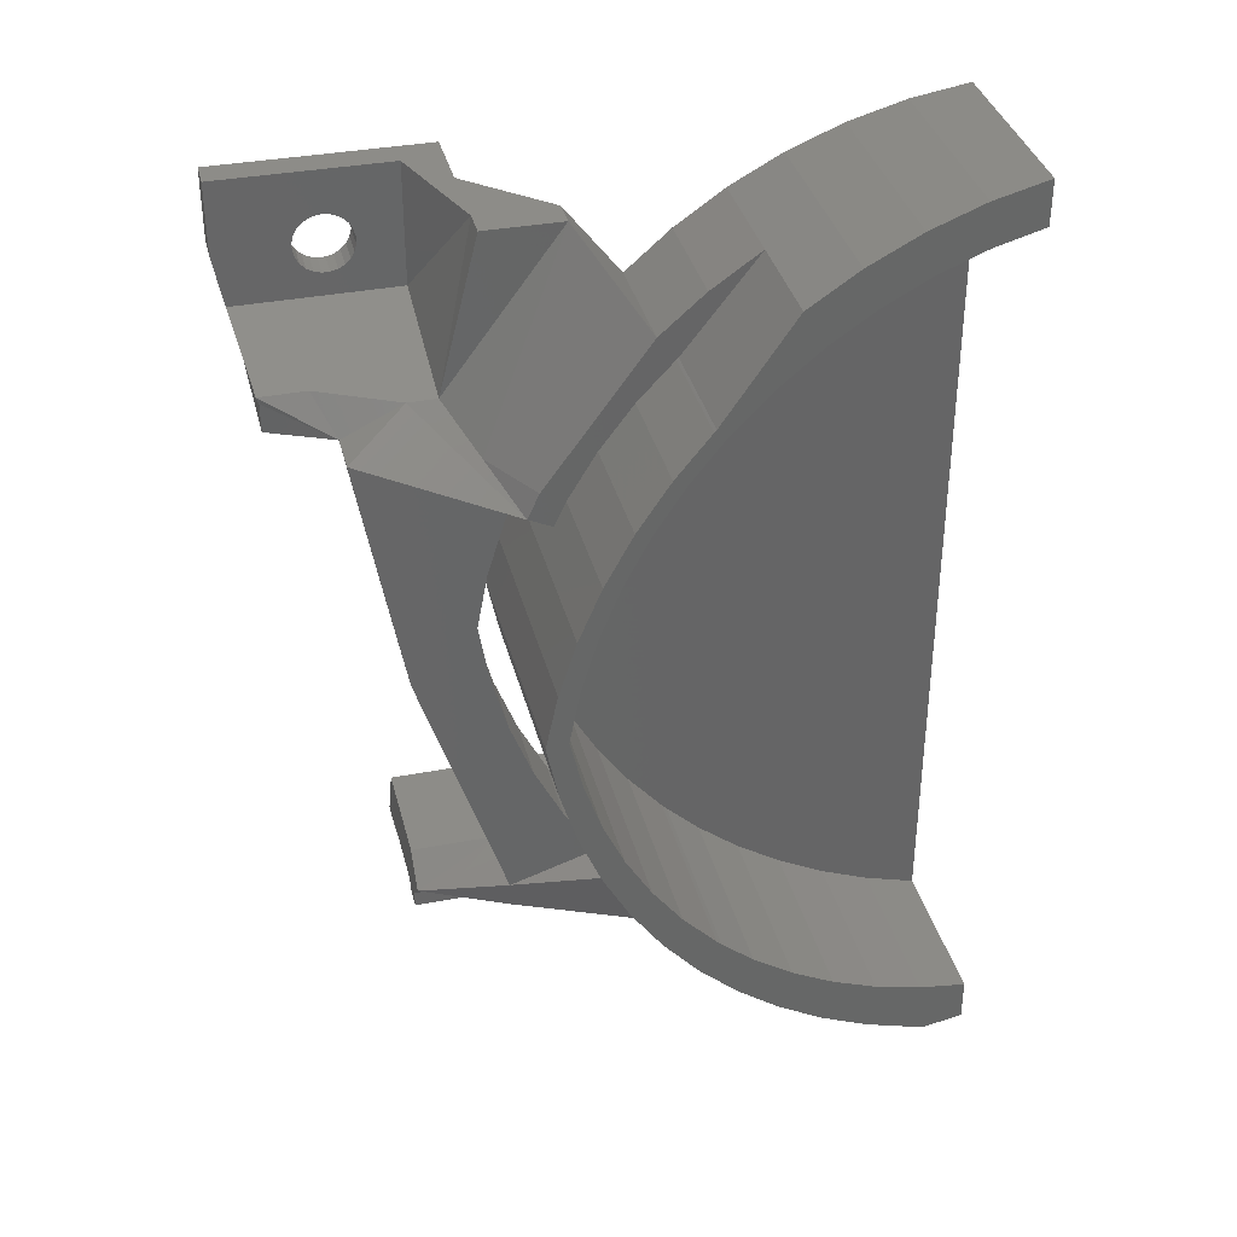
<metadata>
{"format":"stl","ext":"stl","renderer":"f3d","projection":"perspective","resolution":1024,"background":"white","views":[{"elev":36.4,"azim":-14.0,"up":"+Y"}]}
</metadata>
<code>
# stl→obj: 454 verts, 916 faces
v 0 65 1
v 0 62 2
v 0 62 1
v 0 65 2
v 0 9 1
v 0 6 2
v 0 6 1
v 0 9 2
v -26 37 0
v -28.16 33.36 0
v -29 37 0
v -26.98 29.81 0
v -25.46 26.4 0
v -25.19 33.75 0
v -23.62 23.14 0
v -24.08 30.59 0
v -22.69 27.54 0
v -21.49 20.08 0
v -21.03 24.64 0
v -19.07 17.23 0
v -19.11 21.89 0
v -16.94 19.34 0
v -18.71 16.85 0
v -16.39 14.62 0
v -16.67 19.05 0
v -16.23 18.61 0
v -16.23 14.49 0
v -14.55 16.99 0
v -13.47 12.29 0
v -11.96 14.87 0
v -10.34 10.24 0
v -9.185 13 0
v -7.99 9 0
v -6.25 11.39 0
v -7.036 8.498 0
v -3.578 7.081 0
v -3.18 10.05 0
v 0 6 0
v 0 9 0
v -28.27 40.54 0
v -27.16 43.97 0
v -25.69 47.26 0
v -25.3 40.14 0
v -23.86 50.38 0
v -24.27 43.19 0
v -22.92 46.11 0
v -21.71 53.27 0
v -21.27 48.87 0
v -19.46 55.71 0
v -19.33 51.45 0
v -19.25 55.92 0
v -17.3 53.63 0
v -16.52 58.28 0
v -17.13 53.8 0
v -14.7 55.9 0
v -13.55 60.33 0
v -12.05 57.73 0
v -10.46 62 0
v -9.226 59.28 0
v -10.37 62.05 0
v -7.03 63.41 0
v -6.253 60.51 0
v -3.559 64.4 0
v -3.166 61.42 0
v 0 65 0
v 0 62 0
v 0 37 2
v -17.13 53.8 2
v -17.3 53.63 2
v -14.7 55.9 2
v -12.05 57.73 2
v -9.226 59.28 2
v -6.253 60.51 2
v -3.166 61.42 2
v 0 37 0
v -16.39 14.62 2
v -16.67 19.05 2
v -18.71 16.85 2
v -14.55 16.99 2
v -13.47 12.29 2
v -11.96 14.87 2
v -10.34 10.24 2
v -9.185 13 2
v -7.99 9 2
v -6.25 11.39 2
v -7.036 8.498 2
v -3.578 7.081 2
v -3.18 10.05 2
v -29.68 33.01 17.64
v -30.5 37 7.05e-16
v -29.68 33.01 3.243e-14
v -30.5 37 17.77
v -28.49 29.11 17.45
v -28.49 29.11 2.961e-14
v -26.94 25.33 2.961e-14
v -26.94 25.33 17.21
v -25.05 21.72 3.454e-14
v -25.05 21.72 16.91
v -25.99 23.53 3.454e-14
v -22.82 18.3 8
v -22.82 18.3 16.57
v -22.82 18.3 3.454e-14
v -22.82 18.3 3
v -20.29 15.11 8
v -20.29 15.11 16.17
v -3.578 7.081 13.56
v -2.423e-16 6 13
v -7.036 8.498 14.1
v -7.99 9 14.25
v -10.34 10.24 14.62
v -13.47 12.29 15.1
v -16.39 14.62 15.56
v -18.71 16.85 15.92
v -19.07 17.23 2
v -19.07 17.23 15.98
v -21.49 20.08 16.36
v -21.49 20.08 2
v -23.62 23.14 2
v -23.62 23.14 16.69
v -25.46 26.4 2
v -25.46 26.4 16.98
v -26.98 29.81 2
v -26.98 29.81 17.22
v -28.16 33.36 17.4
v -28.16 33.36 2
v -29 37 2
v -29 37 17.53
v -19.46 55.71 2
v -21.71 53.27 16.39
v -21.71 53.27 2
v -19.46 55.71 16.04
v -19.25 55.92 16.01
v -19.25 55.92 2
v -16.52 58.28 15.58
v -16.52 58.28 2
v -13.55 60.33 15.12
v -13.55 60.33 2
v -10.46 62 14.63
v -10.46 62 2
v -10.37 62.05 14.62
v -10.37 62.05 2
v -7.03 63.41 14.1
v -7.03 63.41 2
v -3.559 64.4 13.56
v -3.559 64.4 2
v -1.212e-16 65 13
v -22.62 53.81 16.53
v -24.9 50.82 8
v -24.9 50.82 16.89
v -22.62 53.81 8
v -26.84 47.61 17.19
v -26.84 47.61 8
v -28.44 44.21 17.44
v -29.66 40.66 9.616e-17
v -29.66 40.66 17.63
v -28.44 44.21 6.764e-17
v -28.27 40.54 17.42
v -28.27 40.54 2
v -27.16 43.97 17.24
v -27.16 43.97 2
v -25.69 47.26 2
v -25.69 47.26 17.01
v -23.86 50.38 2
v -23.86 50.38 16.73
v -26 37 2
v -25.19 33.75 2
v -24.08 30.59 2
v -22.69 27.54 2
v -21.03 24.64 2
v -19.11 21.89 2
v -16.94 19.34 2
v -25.3 40.14 2
v -24.27 43.19 2
v -22.92 46.11 2
v -21.27 48.87 2
v -19.33 51.45 2
v 0 37 1
v -5.184e-18 66 2
v -1.244e-16 66 13
v -1.958e-17 3 1
v 0 3 0
v 0 68 0
v 0 66 1
v 1.687e-16 68 13
v -45.23 63.04 -8
v -45.23 58.04 -10
v -45.23 58.04 -8
v -45.23 63.04 -10
v -44.57 54.46 -8
v -40.08 57.28 -8
v -40.22 57.78 -8
v -39.82 56.82 -8
v -39.45 56.46 -8
v -39 56.19 -8
v -33.23 54.46 -8
v -38.5 56.06 -8
v -37.97 56.06 -8
v -37.47 56.19 -8
v -37.02 56.46 -8
v -36.65 56.82 -8
v -36.39 57.28 -8
v -36.25 57.78 -8
v -36.25 58.3 -8
v -35.23 63 -8
v -33.23 63 -8
v -39.82 59.26 -8
v -39.45 59.63 -8
v -40.08 58.81 -8
v -40.22 58.3 -8
v -39 59.89 -8
v -38.5 60.02 -8
v -37.97 60.02 -8
v -37.47 59.89 -8
v -37.02 59.63 -8
v -36.65 59.26 -8
v -36.39 58.81 -8
v -44.57 54.46 -10
v -35.23 63 -10
v -21.37 58.04 0
v -27.67 52.15 0
v -27.85 53.86 0
v -21.62 57.79 0
v -24.08 55.1 0
v -26.45 51.88 0
v -27.45 50.15 0
v -39.45 59.63 -10
v -39.82 59.26 -10
v -40.08 58.81 -10
v -43.76 52.15 -10
v -43.76 50.15 -10
v -40.22 58.3 -10
v -39 59.89 -10
v -38.5 60.02 -10
v -37.97 60.02 -10
v -37.47 59.89 -10
v -37.02 59.63 -10
v -36.65 59.26 -10
v -36.39 58.81 -10
v -36.25 58.3 -10
v -36.25 57.78 -10
v -33.23 63 -10
v -35.23 52.15 -10
v -33.23 52.15 -10
v -39.82 56.82 -10
v -35.23 50.15 -10
v -40.08 57.28 -10
v -40.22 57.78 -10
v -39.45 56.46 -10
v -39 56.19 -10
v -38.5 56.06 -10
v -37.97 56.06 -10
v -37.47 56.19 -10
v -37.02 56.46 -10
v -36.65 56.82 -10
v -36.39 57.28 -10
v -30.5 62.99 2
v -25.14 62.97 0
v -30.5 62.99 0
v -25.14 62.97 2
v -23.26 60.5 0
v -21.37 58.04 2
v -18.34 60.66 0
v -18.34 60.66 8
v -21.37 58.04 8
v -15.05 62.93 0
v -15.05 62.93 8
v -21.58 57.75 8
v -28.45 48.42 8
v -20.18 56.41 8
v -31.24 40.93 0
v -32 37 5.053
v -32 37 0
v -31.24 40.93 5.053
v -30.06 44.75 0
v -30.5 43.33 5.053
v -30.5 43.33 0
v -30.06 44.75 5.053
v -28.64 24.49 0
v -27.67 22.56 5.053
v -27.67 22.56 2.82e-14
v -28.64 24.49 5.053
v -31.3 32.73 5.053
v -31.3 32.73 0
v -30.5 29.75 0
v -30.5 29.75 5.053
v -30.18 28.54 0
v -30.18 28.54 5.053
v -2.546e-16 3 13
v -7.545 5.072 14.18
v -9.662 6.303 5.287e-16
v -7.545 5.072 5.287e-16
v -11.07 7.122 14.73
v -11.07 7.122 1.762e-16
v -3.844 3.359 8.812e-16
v -3.844 3.359 13.6
v -17.47 12.16 15.73
v -14.39 9.492 15.25
v -2.828 3 13.44
v -20.18 56.41 16.15
v -20.04 56.54 16.13
v -17.19 58.98 15.69
v -14.09 61.1 15.2
v -10.78 62.88 14.68
v -7.306 64.3 14.14
v -3.698 65.35 13.58
v -2.828 3 1.41e-15
v -43.76 52.15 0
v -43.76 50.15 -5
v -43.76 50.15 0
v -35.23 50.15 -5
v -35.23 50.15 0
v -35.23 52.15 0
v -43.92 52.61 0
v -40.72 52.61 0
v -27.64 45.91 8
v -28.47 48.38 8
v -29.27 46.68 8
v -27.64 45.91 5.532e-17
v -30.5 47.8 0
v -30.5 52.15 0
v -29.23 46.65 6.964e-18
v -28.47 48.38 2.896e-19
v -28.45 48.42 0
v -11.52 64.82 0
v -7.807 66.3 0
v -3.951 67.37 0
v -24.4 16.96 5.053
v -24.4 16.96 3
v -24.4 16.96 8
v -26.71 20.62 0
v -24.4 16.96 2
v -24.4 16.96 0
v -26.71 20.62 5.053
v -20.23 11.98 3
v -21.73 11.09 2
v -21.73 11.09 0
v -20.23 11.98 8
v -29.23 46.65 5.053
v -21.77 13.59 7.928
v -20.04 56.54 8
v -18.88 13.63 3
v -18.88 13.63 8
v -20.29 15.11 9.438e-15
v -17.47 12.16 -1.762e-16
v -14.39 9.492 1.762e-16
v -12.12 7.871 8.812e-17
v -11.5 7.476 0
v -7.82 5.607 0
v -3.975 4.11 0
v -22.84 15.09 3
v -21.73 13.77 3
v -20.29 15.11 3
v -21.73 13.77 1.144e-17
v -22.84 15.09 -3.578e-15
v -23.67 16.02 1
v -22.94 15.09 5.8e-17
v -15.05 62.93 15.2
v -11.52 64.82 13
v -15.05 62.93 13
v -11.52 64.82 14.8
v -15.05 62.93 15.35
v -3.951 67.37 13.62
v -3.951 67.37 13
v -7.807 66.3 14.22
v -7.807 66.3 13
v -30.5 15.01 5.053
v -30.5 12.61 4.287
v -30.5 12.2 2
v -33.23 52.15 -0.2898
v -33.23 52.15 0
v -33.23 52.68 -0.2898
v -33.23 52.15 2
v -30.5 63 -10
v -30.5 52.15 -10
v -31.25 49.41 5
v -39.4 50.15 0
v -39.4 50.15 5.053
v -36.39 33.18 2
v -36.39 33.18 5.053
v -36.39 33.18 0
v -39.4 50.15 2
v -36.39 13.08 2.005
v -30.5 15.01 2
v -33.01 14.21 2
v -23.39 11.08 0.00349
v -36.39 11.09 -8.001
v -23.39 11.08 -8.002
v -36.39 11.08 0.004092
v -23.39 15.09 -8.001
v -23.39 11.09 -10
v -35.23 4.479 -8
v -35.23 2.479 -10
v -35.23 2.479 -8
v -35.23 4.479 -10
v -23.39 2.479 -8.001
v -23.39 2.479 -10
v -36.39 10.66 -8.001
v -36.39 10.66 -10
v -36.39 15.09 -8
v -29.84 9.126 -10
v -29.43 9.444 -10
v -28.95 9.644 -10
v -30.16 8.712 -10
v -30.36 8.229 -10
v -30.43 7.712 -10
v -28.43 9.712 -10
v -27.91 9.644 -10
v -27.43 9.444 -10
v -27.02 9.126 -10
v -26.7 8.712 -10
v -26.5 8.229 -10
v -26.43 7.712 -10
v -29.43 5.98 -10
v -29.84 6.298 -10
v -30.16 6.712 -10
v -30.36 7.194 -10
v -28.95 5.78 -10
v -28.43 5.712 -10
v -27.91 5.78 -10
v -27.43 5.98 -10
v -27.02 6.298 -10
v -26.7 6.712 -10
v -26.5 7.194 -10
v -28.95 9.644 -8
v -28.43 9.712 -8
v -29.43 5.98 -8
v -29.84 6.298 -8
v -30.16 6.712 -8
v -30.36 7.194 -8
v -30.43 7.712 -8
v -28.95 5.78 -8
v -28.43 5.712 -8
v -27.91 5.78 -8
v -27.43 5.98 -8
v -27.02 6.298 -8
v -26.7 6.712 -8
v -26.5 7.194 -8
v -26.43 7.712 -8
v -27.91 9.644 -8
v -27.43 9.444 -8
v -27.02 9.126 -8
v -26.7 8.712 -8
v -26.5 8.229 -8
v -29.43 9.444 -8
v -29.84 9.126 -8
v -30.16 8.712 -8
v -30.36 8.229 -8
v -30.5 62.99 -5
v -23.39 15.09 -0.0006018
v -36.39 13.08 0.005455
v -36.39 15.09 6.465e-16
v -30.5 15.09 -9.72e-17
v -20.04 56.54 15.2
v -35.23 52.15 2
f 1 2 3
f 2 1 4
f 5 6 7
f 6 5 8
f 9 10 11
f 10 9 12
f 12 9 13
f 13 9 14
f 13 14 15
f 15 14 16
f 15 16 17
f 15 17 18
f 18 17 19
f 18 19 20
f 20 19 21
f 20 21 22
f 20 22 23
f 23 22 24
f 24 22 25
f 24 25 26
f 24 26 27
f 27 26 28
f 27 28 29
f 29 28 30
f 29 30 31
f 31 30 32
f 31 32 33
f 33 32 34
f 33 34 35
f 35 34 36
f 36 34 37
f 36 37 38
f 38 37 39
f 40 9 11
f 9 40 41
f 9 41 42
f 9 42 43
f 43 42 44
f 43 44 45
f 45 44 46
f 46 44 47
f 46 47 48
f 48 47 49
f 48 49 50
f 50 49 51
f 50 51 52
f 52 51 53
f 52 53 54
f 54 53 55
f 55 53 56
f 55 56 57
f 57 56 58
f 57 58 59
f 59 58 60
f 59 60 61
f 59 61 62
f 62 61 63
f 62 63 64
f 64 63 65
f 64 65 66
f 67 68 69
f 68 67 70
f 70 67 71
f 71 67 72
f 72 67 73
f 73 67 74
f 74 67 2
f 43 75 9
f 75 43 45
f 75 45 46
f 75 46 48
f 75 48 50
f 75 50 52
f 75 52 54
f 75 54 55
f 75 55 57
f 75 57 59
f 75 59 62
f 75 62 64
f 75 64 66
f 75 14 9
f 14 75 16
f 16 75 17
f 17 75 19
f 19 75 21
f 21 75 22
f 22 75 25
f 25 75 26
f 26 75 28
f 28 75 30
f 30 75 32
f 32 75 34
f 34 75 37
f 37 75 39
f 76 77 78
f 77 76 79
f 79 76 80
f 79 80 81
f 81 80 82
f 81 82 83
f 83 82 84
f 83 84 85
f 85 84 86
f 85 86 87
f 85 87 88
f 88 87 6
f 88 6 8
f 89 90 91
f 90 89 92
f 93 91 94
f 91 93 89
f 93 95 96
f 95 93 94
f 96 97 98
f 97 96 99
f 99 96 95
f 98 100 101
f 100 98 102
f 102 98 97
f 102 103 100
f 101 104 105
f 104 101 100
f 106 6 87
f 6 106 107
f 108 87 86
f 87 108 106
f 109 86 84
f 86 109 108
f 110 84 82
f 84 110 109
f 111 82 80
f 82 111 110
f 112 80 76
f 80 112 111
f 113 76 78
f 76 113 112
f 114 113 78
f 113 114 115
f 114 116 115
f 116 114 117
f 118 116 117
f 116 118 119
f 120 119 118
f 119 120 121
f 122 121 120
f 121 122 123
f 122 124 123
f 124 122 125
f 126 124 125
f 124 126 127
f 128 129 130
f 129 128 131
f 132 128 133
f 128 132 131
f 134 133 135
f 133 134 132
f 136 135 137
f 135 136 134
f 138 137 139
f 137 138 136
f 140 139 141
f 139 140 138
f 142 141 143
f 141 142 140
f 144 143 145
f 143 144 142
f 146 145 4
f 145 146 144
f 147 148 149
f 148 147 150
f 151 148 152
f 148 151 149
f 153 154 155
f 154 153 156
f 126 157 127
f 157 126 158
f 158 159 157
f 159 158 160
f 161 159 160
f 159 161 162
f 163 162 161
f 162 163 164
f 130 164 163
f 164 130 129
f 120 165 122
f 165 120 166
f 166 120 118
f 166 118 167
f 167 118 168
f 168 118 117
f 168 117 169
f 169 117 114
f 169 114 170
f 170 114 171
f 171 114 78
f 171 78 77
f 125 158 126
f 158 125 160
f 160 125 122
f 160 122 161
f 161 122 165
f 161 165 172
f 161 172 163
f 163 172 173
f 163 173 174
f 163 174 130
f 130 174 175
f 130 175 128
f 128 175 176
f 128 176 69
f 67 172 165
f 172 67 173
f 173 67 174
f 174 67 175
f 175 67 176
f 176 67 69
f 166 67 165
f 67 166 167
f 67 167 168
f 67 168 169
f 67 169 170
f 67 170 171
f 67 171 77
f 79 67 77
f 67 79 81
f 67 81 83
f 67 83 85
f 67 85 88
f 67 88 8
f 69 133 128
f 133 69 135
f 135 69 68
f 135 68 70
f 135 70 137
f 137 70 71
f 137 71 139
f 139 71 72
f 139 72 141
f 141 72 143
f 143 72 73
f 143 73 145
f 145 73 74
f 145 74 4
f 4 74 2
f 75 5 39
f 5 75 177
f 177 8 5
f 8 177 67
f 39 7 38
f 7 39 5
f 178 146 4
f 146 178 179
f 38 180 181
f 180 38 7
f 182 1 65
f 1 182 183
f 183 182 178
f 178 182 179
f 179 182 184
f 66 177 75
f 177 66 3
f 65 3 66
f 3 65 1
f 185 186 187
f 186 185 188
f 189 190 191
f 190 189 192
f 192 189 193
f 193 189 194
f 194 189 195
f 194 195 196
f 196 195 197
f 197 195 198
f 198 195 199
f 199 195 200
f 200 195 201
f 201 195 202
f 202 195 203
f 203 195 204
f 204 195 205
f 189 185 187
f 185 189 206
f 185 206 207
f 185 207 204
f 206 189 208
f 208 189 209
f 209 189 191
f 204 207 210
f 204 210 211
f 204 211 212
f 204 212 213
f 204 213 214
f 204 214 215
f 204 215 216
f 204 216 203
f 187 217 189
f 217 187 186
f 185 218 188
f 218 185 204
f 219 220 221
f 220 219 222
f 220 222 223
f 220 223 224
f 220 224 225
f 218 186 188
f 186 218 226
f 186 226 227
f 186 227 217
f 217 227 228
f 217 228 229
f 229 228 230
f 230 228 231
f 226 218 232
f 232 218 233
f 233 218 234
f 234 218 235
f 235 218 236
f 236 218 237
f 237 218 238
f 238 218 239
f 239 218 240
f 241 242 218
f 242 241 243
f 230 244 245
f 244 230 246
f 246 230 247
f 247 230 231
f 245 244 248
f 245 248 249
f 245 249 250
f 245 250 251
f 245 251 252
f 245 252 253
f 245 253 254
f 245 254 255
f 245 255 240
f 245 240 218
f 245 218 242
f 256 257 258
f 257 256 259
f 260 261 219
f 261 260 259
f 259 260 257
f 261 262 219
f 262 261 263
f 263 261 264
f 263 265 262
f 265 263 266
f 183 4 1
f 4 183 178
f 152 267 268
f 267 152 148
f 267 148 150
f 267 150 269
f 270 271 272
f 271 270 273
f 274 275 276
f 275 274 277
f 278 279 280
f 279 278 281
f 272 282 283
f 282 272 271
f 284 282 285
f 282 284 283
f 286 281 278
f 281 286 287
f 155 90 92
f 90 155 154
f 180 107 288
f 107 180 7
f 107 7 6
f 289 290 291
f 290 292 293
f 292 290 289
f 294 289 291
f 289 294 295
f 89 155 92
f 155 89 93
f 155 93 127
f 127 93 124
f 124 93 96
f 124 96 123
f 123 96 121
f 121 96 98
f 121 98 119
f 119 98 101
f 119 101 116
f 116 101 105
f 116 105 115
f 115 105 296
f 115 296 113
f 113 296 112
f 112 296 297
f 112 297 111
f 111 297 292
f 111 292 110
f 110 292 289
f 110 289 109
f 109 289 108
f 108 289 295
f 108 295 106
f 106 295 298
f 106 298 107
f 107 298 288
f 127 153 155
f 153 127 157
f 153 157 151
f 151 157 159
f 151 159 162
f 151 162 149
f 149 162 164
f 149 164 147
f 147 164 129
f 147 129 299
f 299 129 131
f 299 131 300
f 300 131 301
f 301 131 132
f 301 132 134
f 301 134 302
f 302 134 136
f 302 136 303
f 303 136 138
f 303 138 304
f 304 138 140
f 304 140 142
f 304 142 305
f 305 142 144
f 305 144 179
f 179 144 146
f 180 306 181
f 306 180 298
f 298 180 288
f 306 295 294
f 295 306 298
f 307 308 309
f 308 307 230
f 230 307 229
f 242 310 245
f 310 242 311
f 311 242 312
f 313 229 307
f 229 313 217
f 217 313 189
f 314 189 313
f 315 316 317
f 316 315 152
f 151 156 153
f 156 151 315
f 156 315 318
f 315 151 152
f 220 319 320
f 319 220 274
f 319 274 276
f 274 220 321
f 321 220 322
f 322 220 323
f 323 220 225
f 322 318 321
f 318 322 323
f 318 323 225
f 154 11 90
f 11 154 156
f 11 156 40
f 40 156 318
f 40 318 41
f 41 318 225
f 41 225 224
f 41 224 42
f 42 224 223
f 42 223 44
f 44 223 222
f 44 222 47
f 47 222 49
f 49 222 219
f 49 219 262
f 49 262 51
f 51 262 53
f 53 262 265
f 53 265 56
f 56 265 324
f 56 324 58
f 58 324 325
f 58 325 60
f 60 325 61
f 61 325 326
f 61 326 63
f 63 326 182
f 63 182 65
f 327 103 328
f 103 327 100
f 100 327 329
f 330 331 332
f 331 330 327
f 327 330 333
f 327 328 331
f 280 333 330
f 333 280 279
f 334 335 336
f 335 334 337
f 321 277 274
f 277 321 338
f 337 329 339
f 152 268 316
f 269 264 267
f 264 269 340
f 310 230 245
f 230 310 308
f 341 337 334
f 337 341 342
f 11 91 90
f 91 11 94
f 94 11 10
f 94 10 95
f 95 10 12
f 95 12 13
f 95 13 99
f 99 13 97
f 97 13 15
f 97 15 102
f 102 15 18
f 102 18 343
f 343 18 20
f 343 20 344
f 344 20 23
f 344 23 24
f 344 24 345
f 345 24 27
f 345 27 29
f 345 29 346
f 346 29 31
f 346 31 347
f 347 31 348
f 348 31 33
f 348 33 35
f 348 35 349
f 349 35 36
f 349 36 181
f 181 36 38
f 293 345 346
f 345 293 292
f 345 292 297
f 345 296 344
f 296 345 297
f 103 350 328
f 350 103 351
f 351 103 352
f 351 352 334
f 334 352 341
f 353 351 334
f 353 350 351
f 350 353 354
f 103 343 352
f 343 103 102
f 337 100 329
f 100 337 104
f 104 337 342
f 328 350 354
f 332 355 356
f 355 332 331
f 331 328 355
f 355 354 356
f 328 354 355
f 347 293 346
f 293 347 348
f 293 348 290
f 290 348 291
f 291 348 349
f 291 349 294
f 294 349 181
f 294 181 306
f 353 334 336
f 357 358 359
f 358 357 360
f 360 357 361
f 362 184 363
f 364 363 365
f 363 364 362
f 360 365 358
f 365 360 364
f 3 67 177
f 67 3 2
f 220 320 221
f 302 360 361
f 360 302 303
f 360 303 364
f 364 303 304
f 364 304 362
f 362 304 305
f 362 305 184
f 184 305 179
f 276 273 270
f 273 276 275
f 329 327 366
f 337 366 367
f 366 337 339
f 366 339 329
f 284 287 286
f 287 284 285
f 335 367 368
f 367 335 337
f 301 361 300
f 361 301 302
f 340 263 264
f 263 340 266
f 259 264 261
f 369 242 243
f 242 369 312
f 312 369 370
f 204 241 218
f 241 204 205
f 258 371 372
f 258 372 256
f 319 369 320
f 202 255 201
f 255 202 240
f 203 240 202
f 240 203 239
f 216 239 203
f 239 216 238
f 215 238 216
f 238 215 237
f 214 237 215
f 237 214 236
f 214 235 236
f 235 214 213
f 213 234 235
f 234 213 212
f 212 233 234
f 233 212 211
f 211 232 233
f 232 211 210
f 210 226 232
f 226 210 207
f 226 206 227
f 206 226 207
f 227 208 228
f 208 227 206
f 228 209 231
f 209 228 208
f 231 191 247
f 191 231 209
f 247 190 246
f 190 247 191
f 246 192 244
f 192 246 190
f 244 193 248
f 193 244 192
f 193 249 248
f 249 193 194
f 194 250 249
f 250 194 196
f 196 251 250
f 251 196 197
f 197 252 251
f 252 197 198
f 198 253 252
f 253 198 199
f 200 253 199
f 253 200 254
f 201 254 200
f 254 201 255
f 369 319 370
f 319 312 370
f 373 243 241
f 243 373 374
f 369 243 374
f 320 369 374
f 205 195 258
f 258 195 371
f 318 338 321
f 338 318 315
f 338 315 317
f 259 256 372
f 316 375 317
f 267 259 268
f 259 267 264
f 259 372 375
f 268 375 316
f 259 375 268
f 311 308 310
f 308 311 309
f 309 311 376
f 377 378 379
f 378 377 380
f 380 377 376
f 376 377 381
f 319 311 312
f 311 319 272
f 272 319 270
f 270 319 276
f 311 380 376
f 380 311 272
f 381 309 376
f 367 382 368
f 366 382 367
f 366 383 384
f 366 384 382
f 385 386 387
f 386 385 388
f 389 387 390
f 391 392 393
f 392 391 394
f 395 392 396
f 392 395 393
f 397 394 391
f 394 397 398
f 390 395 396
f 395 390 387
f 386 398 397
f 398 386 399
f 390 398 399
f 398 400 394
f 400 398 401
f 401 398 402
f 402 398 390
f 394 400 392
f 392 400 403
f 392 403 404
f 392 404 405
f 402 390 406
f 406 390 407
f 407 390 408
f 408 390 409
f 409 390 410
f 410 390 411
f 411 390 412
f 392 413 396
f 413 392 414
f 414 392 415
f 415 392 416
f 416 392 405
f 396 413 417
f 396 417 418
f 396 418 419
f 396 419 420
f 396 420 421
f 396 421 422
f 396 422 423
f 396 423 412
f 396 412 390
f 389 390 399
f 391 386 397
f 387 424 425
f 395 391 393
f 391 395 426
f 391 426 427
f 391 427 428
f 391 428 429
f 391 429 430
f 426 395 431
f 431 395 432
f 432 395 433
f 433 395 434
f 434 395 435
f 435 395 436
f 436 395 437
f 437 395 438
f 439 387 425
f 387 439 440
f 387 440 441
f 387 441 442
f 387 442 443
f 387 443 438
f 387 438 395
f 386 424 387
f 424 386 444
f 444 386 445
f 445 386 391
f 445 391 446
f 446 391 447
f 447 391 430
f 205 373 241
f 373 205 448
f 448 205 258
f 449 330 332
f 356 449 332
f 450 386 388
f 386 450 399
f 399 450 451
f 441 408 409
f 408 441 440
f 433 420 419
f 420 433 434
f 442 411 443
f 411 442 410
f 440 407 408
f 407 440 439
f 434 421 420
f 421 434 435
f 443 412 438
f 412 443 411
f 441 410 442
f 410 441 409
f 439 406 407
f 406 439 425
f 435 422 421
f 422 435 436
f 431 418 417
f 418 431 432
f 425 402 406
f 402 425 424
f 424 401 402
f 401 424 444
f 444 400 401
f 400 444 445
f 438 423 437
f 423 438 412
f 432 419 418
f 419 432 433
f 437 422 436
f 422 437 423
f 400 446 403
f 446 400 445
f 427 413 414
f 413 427 426
f 405 447 430
f 447 405 404
f 416 430 429
f 430 416 405
f 415 429 428
f 429 415 416
f 426 417 413
f 417 426 431
f 404 446 447
f 446 404 403
f 414 428 427
f 428 414 415
f 450 388 382
f 286 452 284
f 452 286 278
f 452 278 330
f 452 330 449
f 330 278 280
f 399 449 389
f 449 399 451
f 449 451 452
f 382 388 385
f 335 368 385
f 382 385 368
f 451 450 382
f 452 451 382
f 383 452 384
f 382 384 452
f 272 452 380
f 452 272 283
f 452 283 284
f 378 452 383
f 452 378 380
f 257 448 258
f 299 150 147
f 150 299 269
f 299 340 269
f 340 299 453
f 453 299 300
f 361 453 300
f 453 361 357
f 357 340 453
f 340 357 266
f 266 357 359
f 363 182 326
f 182 363 184
f 358 325 324
f 325 358 365
f 365 326 325
f 326 365 363
f 266 324 265
f 324 266 358
f 358 266 359
f 105 344 296
f 344 105 342
f 344 342 341
f 342 105 104
f 341 343 344
f 343 341 352
f 260 448 257
f 219 448 260
f 373 320 374
f 320 373 448
f 219 320 448
f 320 219 221
f 336 385 387
f 385 336 335
f 389 336 387
f 336 389 353
f 354 353 389
f 356 389 449
f 356 354 389
f 381 307 309
f 381 313 307
f 381 314 313
f 314 195 189
f 195 314 371
f 371 314 372
f 372 314 454
f 454 314 381
f 366 271 379
f 271 366 282
f 282 366 285
f 285 366 287
f 287 366 281
f 281 366 333
f 333 366 327
f 281 333 279
f 379 338 377
f 338 379 277
f 277 379 275
f 275 379 273
f 273 379 271
f 379 383 366
f 383 379 378
f 377 454 381
f 317 372 454
f 372 317 375
f 317 377 338
f 317 454 377

</code>
